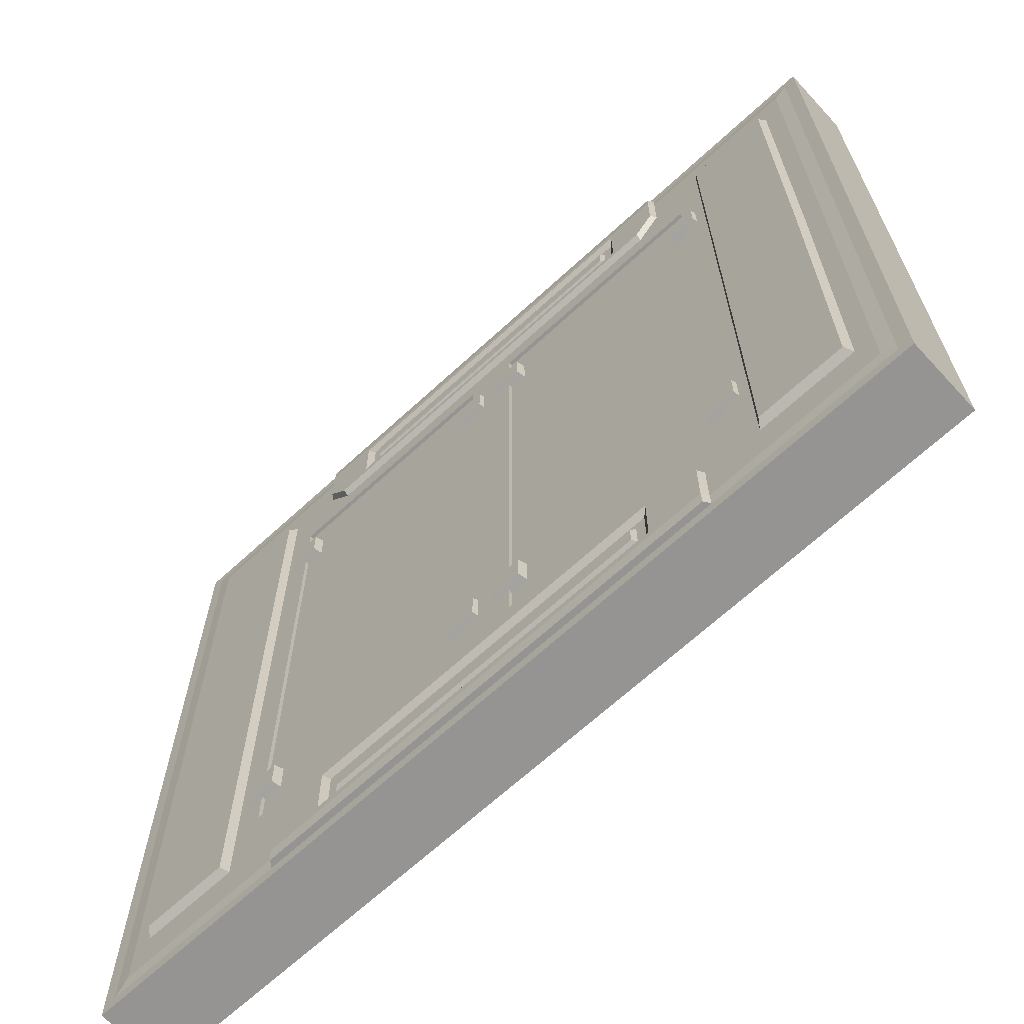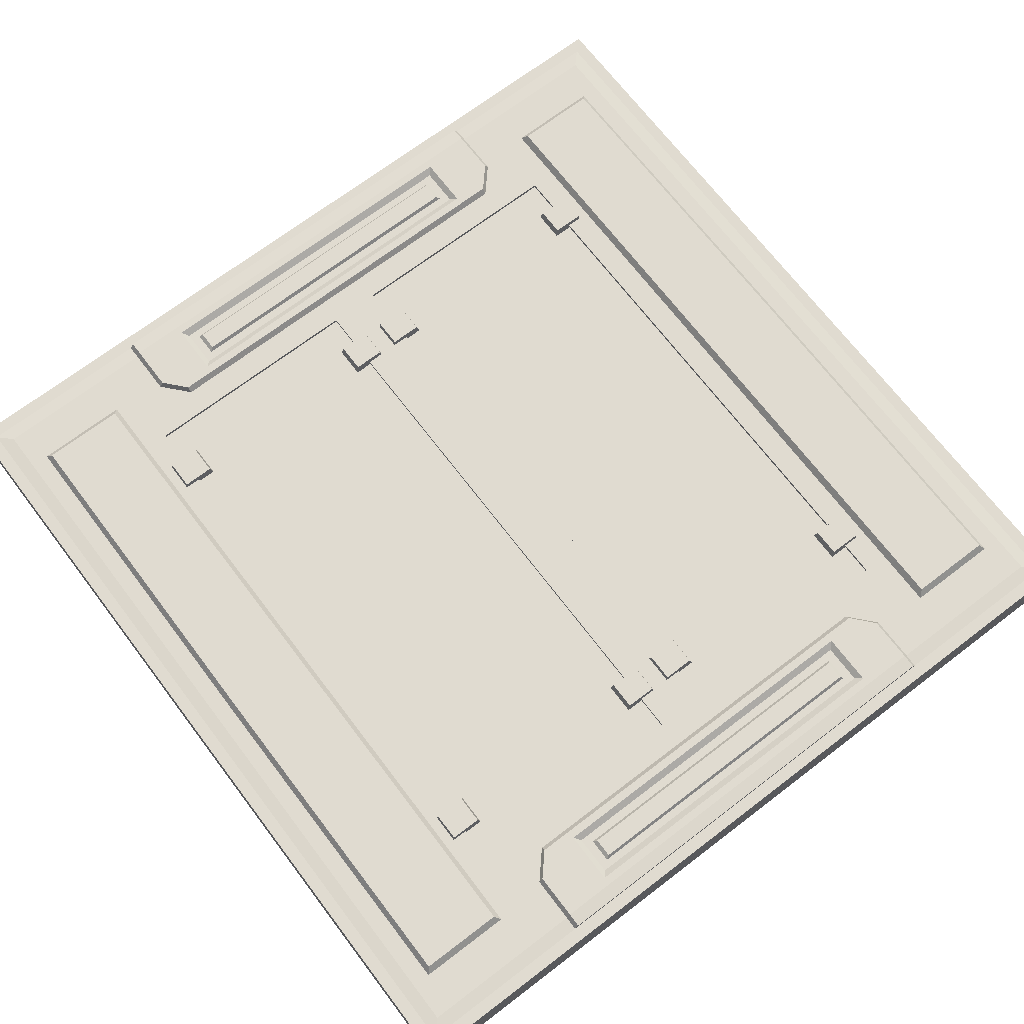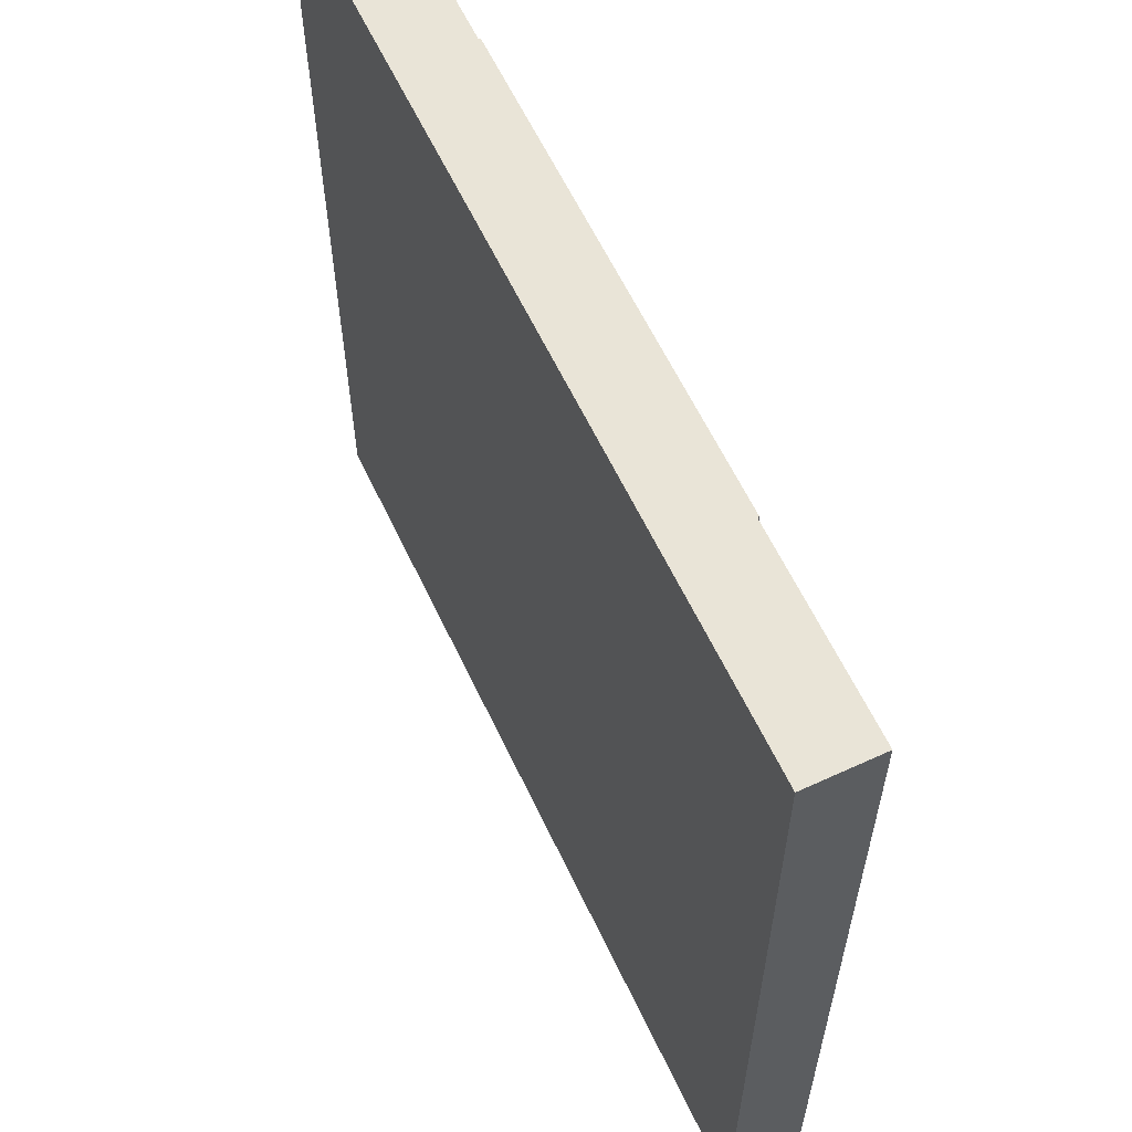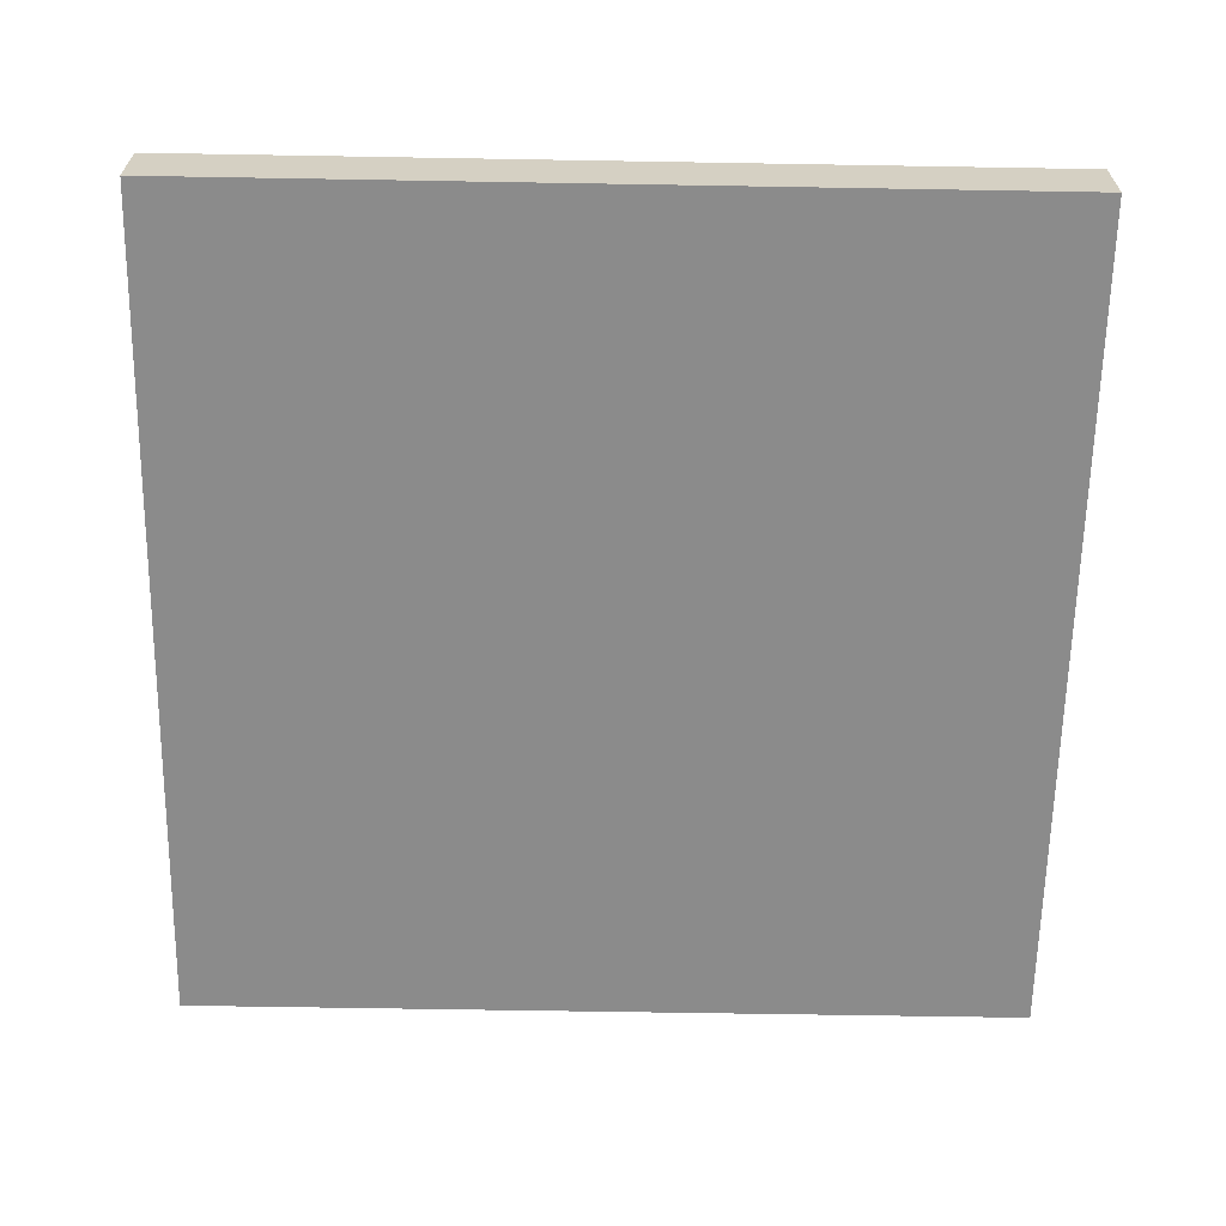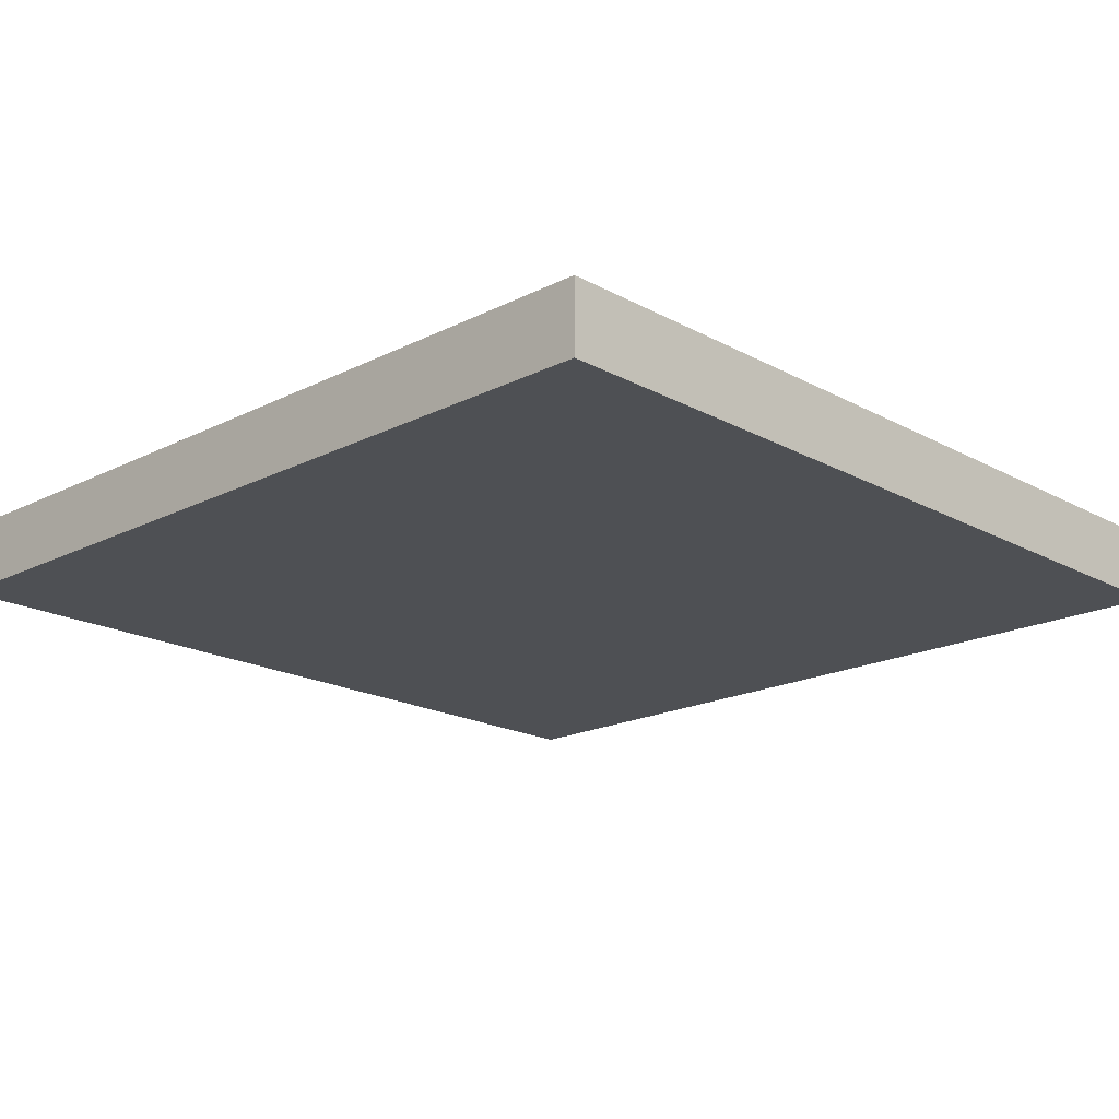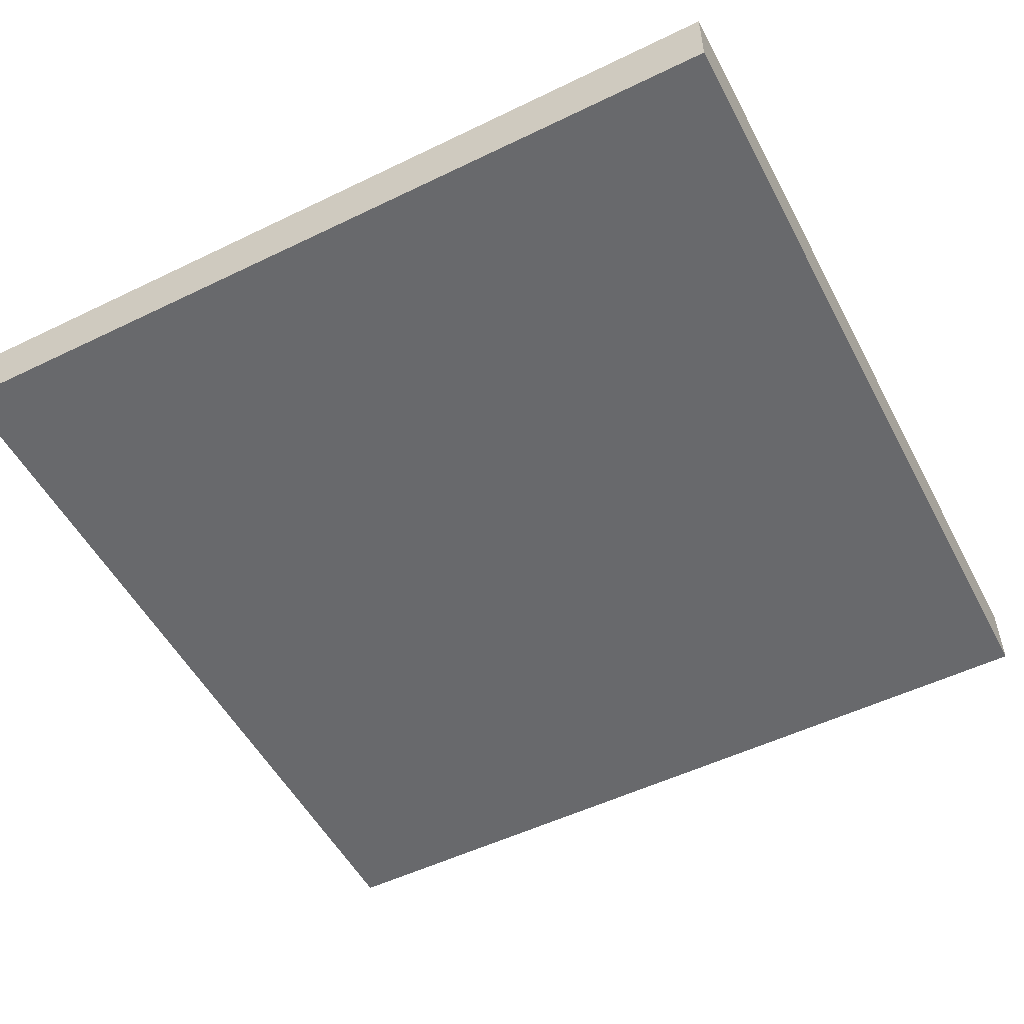
<metadata>
{"format":"obj","ext":"obj","renderer":"f3d","projection":"perspective","resolution":1024,"background":"white","views":[{"elev":-67.2,"azim":-137.3,"up":"+Z"},{"elev":70.2,"azim":142.7,"up":"+Y"},{"elev":60.9,"azim":64.8,"up":"+Z"},{"elev":-63.8,"azim":-91.0,"up":"+Y"},{"elev":-18.7,"azim":-136.1,"up":"+Y"},{"elev":-52.7,"azim":-152.5,"up":"+Y"}]}
</metadata>
<code>
v 246.3 3e-06 246.3
v 250 0 250
v 242.3 0.274 242.1
v 125 3e-06 246.3
v 125 0 250
v 250 0 125
v 246.3 3e-06 125
v 242.3 0.274 125
v 125 0.274 125
v 201.8 0.274 212.8
v 201.8 0.274 125
v 132.6 0.274 125
v 132.6 0.274 212.8
v 125 0.274 220.6
v 186.3 0.274 220.6
v 193.3 0.274 228.5
v 193.3 0.274 242.1
v 193.3 3e-06 246.3
v 193.3 0 250
v 125 1.974 242.1
v 192.1 1.974 242.1
v 192.1 1.974 228.5
v 186.3 1.974 221.9
v 125 1.974 221.9
v 192.1 1.7 246.3
v 125 1.7 246.3
v 209.4 0.274 230.4
v 236.9 0.274 230.4
v 237.2 0.274 125
v 209.4 0.274 125
v 210.9 2.343 228.7
v 235.5 2.343 228.7
v 235.7 2.343 125
v 210.9 2.343 125
v 216.5 2.343 220.7
v 230 2.343 220.7
v 230.1 2.343 125
v 216.5 2.343 125
v 201.8 -0.8172 212.8
v 201.8 -0.8172 125
v 132.6 -0.8172 125
v 132.6 -0.8172 212.8
v 125 1.974 239.8
v 176.9 1.974 239.8
v 176.9 1.974 224.3
v 125 1.974 224.3
v 125 0.4763 237.9
v 175.2 0.4763 237.9
v 175.2 0.4763 226.2
v 125 0.4763 226.2
v 125 0.1309 235.9
v 125 0.1309 228.4
v 173 0.1309 228.4
v 173 0.1309 235.9
v 171.5 1.499 229.3
v 171.5 1.499 235
v 125 1.499 235
v 125 1.499 229.3
v 197 1.768 202
v 197 1.768 193.7
v 206 1.768 193.7
v 206 1.768 202
v 196.2 -1.275 202.5
v 196.2 -1.275 193.2
v 206.8 -1.275 193.2
v 206.8 -1.275 202.5
v 128.1 1.768 202
v 128.1 1.768 193.7
v 137.1 1.768 193.7
v 137.1 1.768 202
v 127.3 -1.275 202.5
v 127.3 -1.275 193.2
v 137.9 -1.275 193.2
v 137.9 -1.275 202.5
v 3.743 3e-06 3.743
v 0 0 0
v 7.686 0.274 7.863
v 125 3e-06 3.743
v 125 0 0
v 0 0 125
v 3.743 3e-06 125
v 7.686 0.274 125
v 48.2 0.274 37.16
v 48.2 0.274 125
v 117.4 0.274 125
v 117.4 0.274 37.16
v 125 0.274 29.37
v 63.7 0.274 29.37
v 56.72 0.274 21.53
v 56.72 0.274 7.863
v 56.72 3e-06 3.743
v 56.72 0 0.000153
v 125 1.974 7.863
v 57.87 1.974 7.863
v 57.87 1.974 21.53
v 63.7 1.974 28.1
v 125 1.974 28.1
v 57.87 1.7 3.743
v 125 1.7 3.743
v 40.6 0.274 19.58
v 13.05 0.274 19.58
v 12.77 0.274 125
v 40.6 0.274 125
v 39.11 2.343 21.27
v 14.52 2.343 21.27
v 14.26 2.343 125
v 39.11 2.343 125
v 33.49 2.343 29.31
v 20.02 2.343 29.31
v 19.88 2.343 125
v 33.49 2.343 125
v 48.2 -0.8172 37.16
v 48.2 -0.8172 125
v 117.4 -0.8172 125
v 117.4 -0.8172 37.16
v 125 1.974 10.24
v 73.09 1.974 10.24
v 73.09 1.974 25.72
v 125 1.974 25.72
v 125 0.4763 12.13
v 74.79 0.4763 12.13
v 74.79 0.4763 23.83
v 125 0.4763 23.83
v 125 0.1309 14.11
v 125 0.1309 21.64
v 77.04 0.1309 21.64
v 77.04 0.1309 14.11
v 78.48 1.499 20.72
v 78.48 1.499 15.03
v 125 1.499 15.03
v 125 1.499 20.72
v 53.03 1.768 48
v 53.03 1.768 56.28
v 44 1.768 56.28
v 44 1.768 48
v 53.83 -1.275 47.47
v 53.83 -1.275 56.8
v 43.21 -1.275 56.8
v 43.21 -1.275 47.47
v 121.9 1.768 48
v 121.9 1.768 56.28
v 112.9 1.768 56.28
v 112.9 1.768 48
v 122.7 -1.275 47.47
v 122.7 -1.275 56.8
v 112.1 -1.275 56.8
v 112.1 -1.275 47.47
v 246.3 3e-06 3.743
v 250 0 0
v 242.3 0.274 7.863
v 201.8 0.274 37.16
v 132.6 0.274 37.16
v 186.3 0.274 29.37
v 193.3 0.274 21.53
v 193.3 0.274 7.863
v 193.3 3e-06 3.743
v 193.3 0 0.000153
v 192.1 1.974 7.863
v 192.1 1.974 21.53
v 186.3 1.974 28.1
v 192.1 1.7 3.743
v 209.4 0.274 19.58
v 236.9 0.274 19.58
v 210.9 2.343 21.27
v 235.5 2.343 21.27
v 216.5 2.343 29.31
v 230 2.343 29.31
v 201.8 -0.8172 37.16
v 132.6 -0.8172 37.16
v 176.9 1.974 10.24
v 176.9 1.974 25.72
v 175.2 0.4763 12.13
v 175.2 0.4763 23.83
v 173 0.1309 21.64
v 173 0.1309 14.11
v 171.5 1.499 20.72
v 171.5 1.499 15.03
v 197 1.768 48
v 197 1.768 56.28
v 206 1.768 56.28
v 206 1.768 48
v 196.2 -1.275 47.47
v 196.2 -1.275 56.8
v 206.8 -1.275 56.8
v 206.8 -1.275 47.47
v 128.1 1.768 48
v 128.1 1.768 56.28
v 137.1 1.768 56.28
v 137.1 1.768 48
v 127.3 -1.275 47.47
v 127.3 -1.275 56.8
v 137.9 -1.275 56.8
v 137.9 -1.275 47.47
v 3.743 3e-06 246.3
v 0 0 250
v 7.686 0.274 242.1
v 48.2 0.274 212.8
v 117.4 0.274 212.8
v 63.7 0.274 220.6
v 56.72 0.274 228.5
v 56.72 0.274 242.1
v 56.72 3e-06 246.3
v 56.72 0 250
v 57.87 1.974 242.1
v 57.87 1.974 228.5
v 63.7 1.974 221.9
v 57.87 1.7 246.3
v 40.6 0.274 230.4
v 13.05 0.274 230.4
v 39.11 2.343 228.7
v 14.52 2.343 228.7
v 33.49 2.343 220.7
v 20.02 2.343 220.7
v 48.2 -0.8172 212.8
v 117.4 -0.8172 212.8
v 73.09 1.974 239.8
v 73.09 1.974 224.3
v 74.79 0.4763 237.9
v 74.79 0.4763 226.2
v 77.04 0.1309 228.4
v 77.04 0.1309 235.9
v 78.48 1.499 229.3
v 78.48 1.499 235
v 53.03 1.768 202
v 53.03 1.768 193.7
v 44 1.768 193.7
v 44 1.768 202
v 53.83 -1.275 202.5
v 53.83 -1.275 193.2
v 43.21 -1.275 193.2
v 43.21 -1.275 202.5
v 121.9 1.768 202
v 121.9 1.768 193.7
v 112.9 1.768 193.7
v 112.9 1.768 202
v 122.7 -1.275 202.5
v 122.7 -1.275 193.2
v 112.1 -1.275 193.2
v 112.1 -1.275 202.5
v 250 -20.68 250
v 193.3 -20.68 250
v 250 -20.68 125
v 125 -20.68 250
v 0 -20.68 0
v 56.72 -20.68 0.000153
v 0 -20.68 125
v 125 -20.68 0
v 250 -20.68 0
v 193.3 -20.68 0.000153
v 0 -20.68 250
v 56.72 -20.68 250
v 56.72 -20.68 125
v 125 -20.68 125
v 193.3 -20.68 125
f 3 1 7 8
f 1 2 6 7
f 18 19 2 1
f 1 3 17 18
f 39 40 41 42
f 35 36 37 38
f 9 14 13 12
f 14 15 10 13
f 47 48 49 50
f 25 21 20 26
f 5 19 18 4
f 16 10 15
f 3 27 17
f 17 16 22 21
f 16 15 23 22
f 15 14 24 23
f 18 17 21 25
f 4 18 25 26
f 3 28 27
f 29 28 3 8
f 27 30 11 10
f 27 28 32 31
f 28 29 33 32
f 30 27 31 34
f 31 32 36 35
f 32 33 37 36
f 34 31 35 38
f 17 27 10 16
f 10 11 40 39
f 12 13 42 41
f 13 10 39 42
f 20 21 44 43
f 21 22 45 44
f 22 23 45
f 23 24 46 45
f 43 44 48 47
f 44 45 49 48
f 45 46 50 49
f 55 58 57 56
f 53 55 56 54
f 54 56 57 51
f 52 58 55 53
f 61 60 59 62
f 60 64 63 59
f 61 65 64 60
f 59 63 66 62
f 62 66 65 61
f 69 68 67 70
f 68 72 71 67
f 69 73 72 68
f 67 71 74 70
f 70 74 73 69
f 77 75 81 82
f 75 76 80 81
f 91 92 76 75
f 75 77 90 91
f 112 113 114 115
f 108 109 110 111
f 9 87 86 85
f 87 88 83 86
f 120 121 122 123
f 98 94 93 99
f 79 92 91 78
f 89 83 88
f 77 100 90
f 90 89 95 94
f 89 88 96 95
f 88 87 97 96
f 91 90 94 98
f 78 91 98 99
f 77 101 100
f 102 101 77 82
f 100 103 84 83
f 100 101 105 104
f 101 102 106 105
f 103 100 104 107
f 104 105 109 108
f 105 106 110 109
f 107 104 108 111
f 90 100 83 89
f 83 84 113 112
f 85 86 115 114
f 86 83 112 115
f 93 94 117 116
f 94 95 118 117
f 95 96 118
f 96 97 119 118
f 116 117 121 120
f 117 118 122 121
f 118 119 123 122
f 128 131 130 129
f 126 128 129 127
f 127 129 130 124
f 125 131 128 126
f 134 133 132 135
f 133 137 136 132
f 134 138 137 133
f 132 136 139 135
f 135 139 138 134
f 142 141 140 143
f 141 145 144 140
f 142 146 145 141
f 140 144 147 143
f 143 147 146 142
f 150 8 7 148
f 148 7 6 149
f 156 148 149 157
f 148 156 155 150
f 168 169 41 40
f 166 38 37 167
f 9 12 152 87
f 87 152 151 153
f 120 123 173 172
f 161 99 93 158
f 79 78 156 157
f 154 153 151
f 150 155 162
f 155 158 159 154
f 154 159 160 153
f 153 160 97 87
f 156 161 158 155
f 78 99 161 156
f 150 162 163
f 29 8 150 163
f 162 151 11 30
f 162 164 165 163
f 163 165 33 29
f 30 34 164 162
f 164 166 167 165
f 165 167 37 33
f 34 38 166 164
f 155 154 151 162
f 151 168 40 11
f 12 41 169 152
f 152 169 168 151
f 93 116 170 158
f 158 170 171 159
f 159 171 160
f 160 171 119 97
f 116 120 172 170
f 170 172 173 171
f 171 173 123 119
f 176 177 130 131
f 174 175 177 176
f 175 124 130 177
f 125 174 176 131
f 180 181 178 179
f 179 178 182 183
f 180 179 183 184
f 178 181 185 182
f 181 180 184 185
f 188 189 186 187
f 187 186 190 191
f 188 187 191 192
f 186 189 193 190
f 189 188 192 193
f 196 82 81 194
f 194 81 80 195
f 202 194 195 203
f 194 202 201 196
f 214 215 114 113
f 212 111 110 213
f 9 85 198 14
f 14 198 197 199
f 47 50 219 218
f 207 26 20 204
f 5 4 202 203
f 200 199 197
f 196 201 208
f 201 204 205 200
f 200 205 206 199
f 199 206 24 14
f 202 207 204 201
f 4 26 207 202
f 196 208 209
f 102 82 196 209
f 208 197 84 103
f 208 210 211 209
f 209 211 106 102
f 103 107 210 208
f 210 212 213 211
f 211 213 110 106
f 107 111 212 210
f 201 200 197 208
f 197 214 113 84
f 85 114 215 198
f 198 215 214 197
f 20 43 216 204
f 204 216 217 205
f 205 217 206
f 206 217 46 24
f 43 47 218 216
f 216 218 219 217
f 217 219 50 46
f 222 223 57 58
f 220 221 223 222
f 221 51 57 223
f 52 220 222 58
f 226 227 224 225
f 225 224 228 229
f 226 225 229 230
f 224 227 231 228
f 227 226 230 231
f 234 235 232 233
f 233 232 236 237
f 234 233 237 238
f 232 235 239 236
f 235 234 238 239
f 2 19 241 240
f 6 2 240 242
f 19 5 243 241
f 76 92 245 244
f 80 76 244 246
f 92 79 247 245
f 157 149 248 249
f 149 6 242 248
f 79 157 249 247
f 203 195 250 251
f 195 80 246 250
f 5 203 251 243
f 246 252 251 250
f 241 254 242 240
f 253 254 241 243
f 252 253 243 251
f 245 252 246 244
f 247 253 252 245
f 247 249 254 253
f 242 254 249 248

</code>
